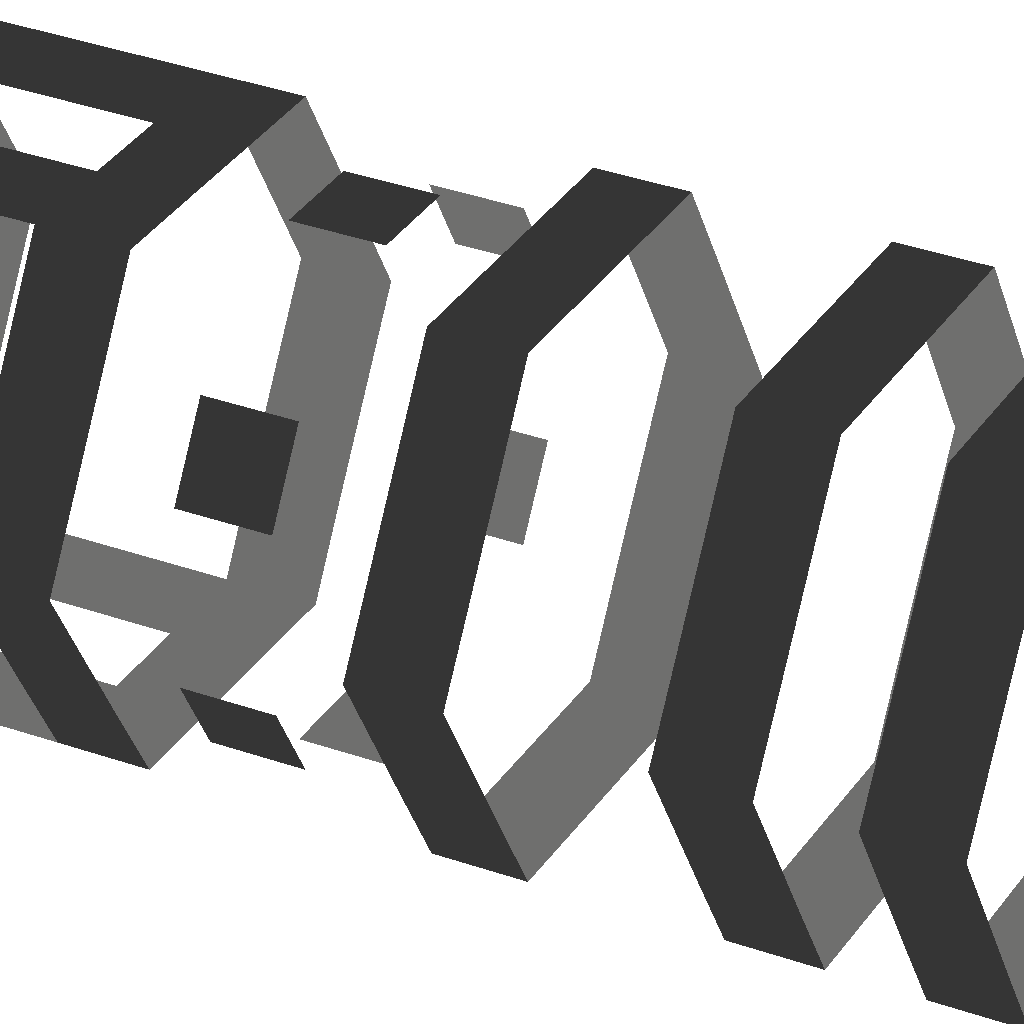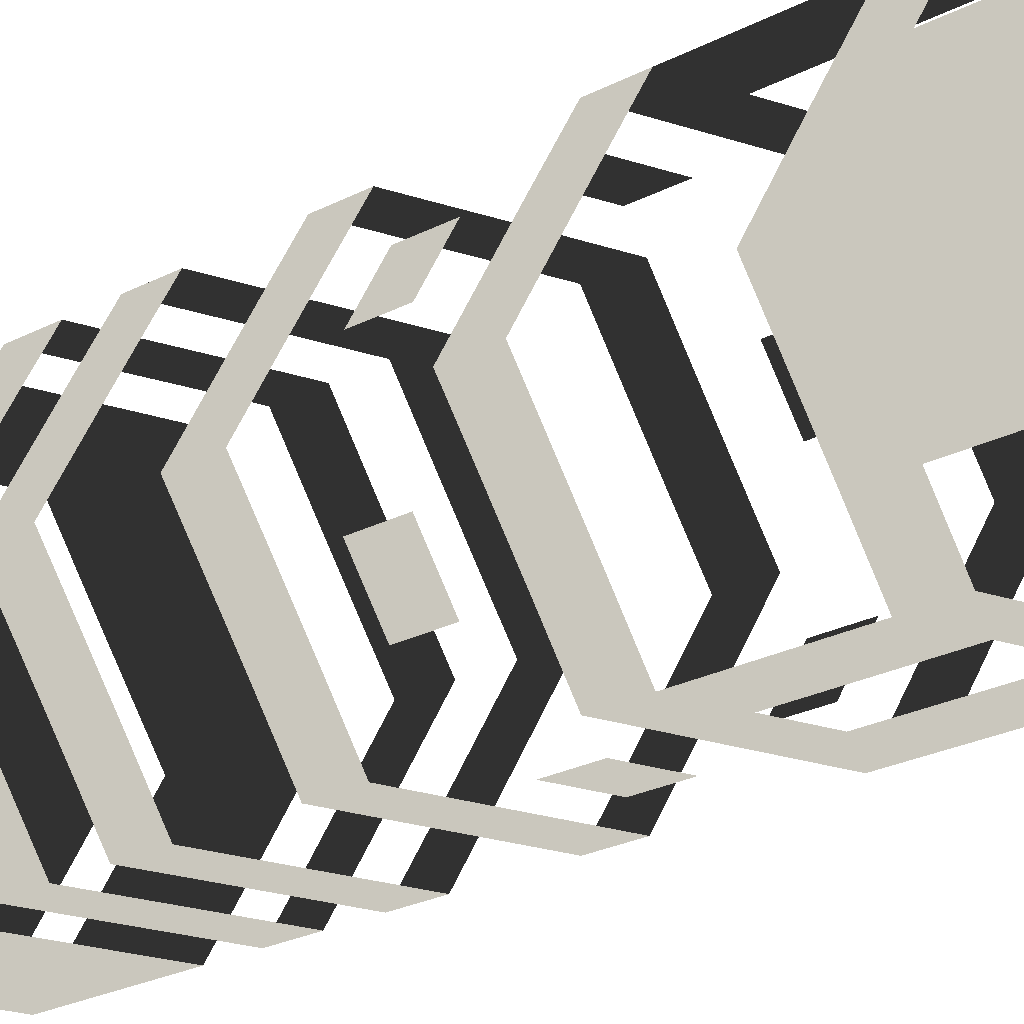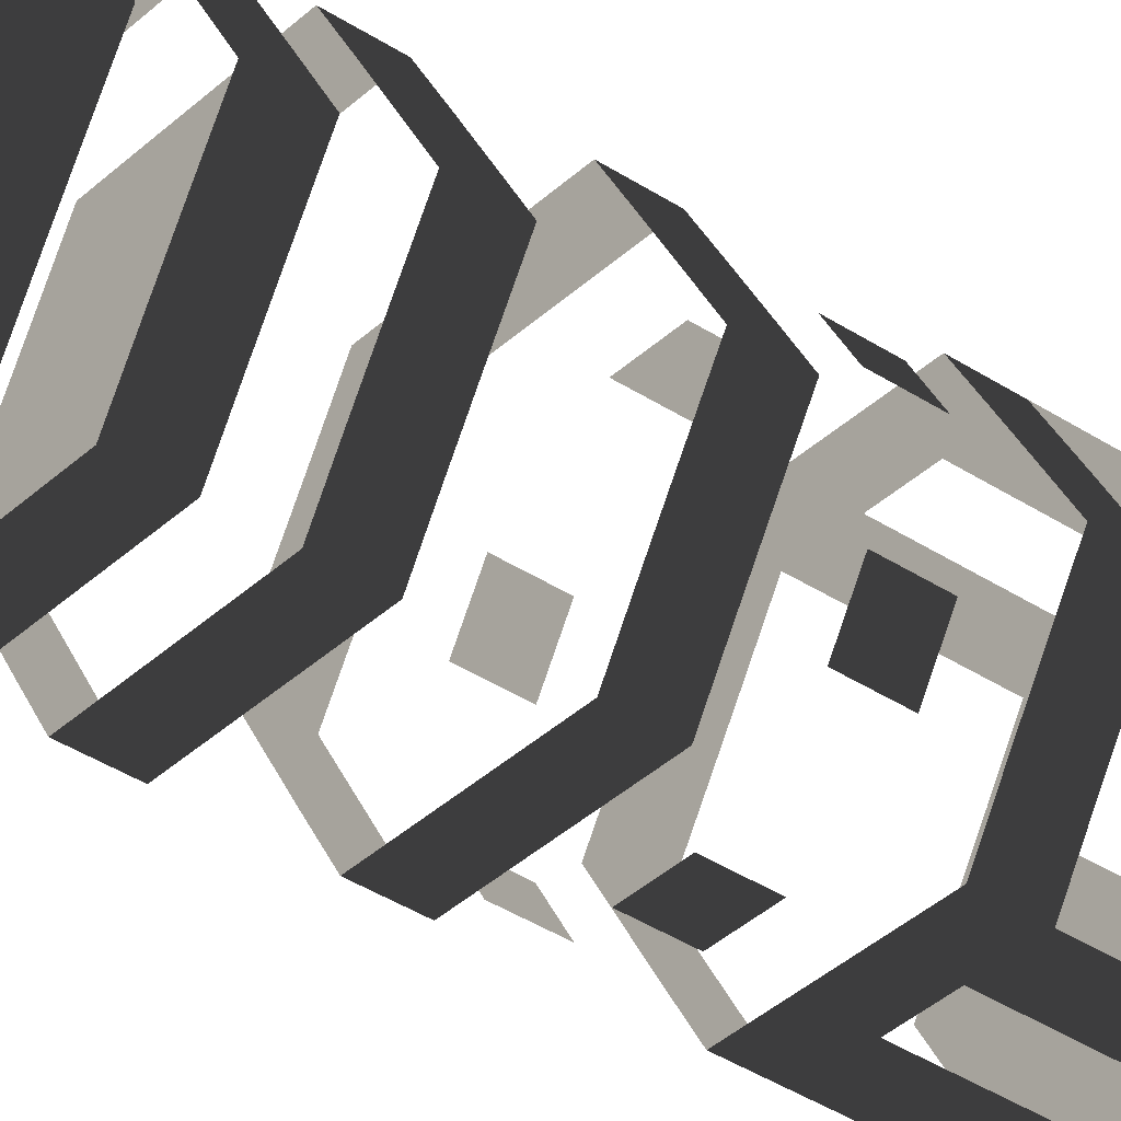
<metadata>
{"format":"obj","ext":"obj","renderer":"f3d","projection":"perspective","resolution":1024,"background":"white","views":[{"elev":31.8,"azim":-62.7,"up":"+Y"},{"elev":-16.5,"azim":141.5,"up":"+Y"},{"elev":-37.4,"azim":49.7,"up":"+Y"}]}
</metadata>
<code>
v  -1.736 40.63 -50
v  -1.736 40.63 -46.67
v  -5.395 40.63 -46.67
v  -5.395 40.63 -50
v  1.736 40.63 -50
v  1.736 40.63 -46.67
v  5.428 40.63 -50
v  5.428 40.63 -46.67
v  7.24 43.81 -50
v  7.24 43.81 -46.67
v  8.977 46.82 -50
v  8.977 46.82 -46.67
v  10.83 50 -50
v  10.83 50 -46.67
v  8.992 53.19 -50
v  8.992 53.19 -46.67
v  7.255 56.19 -50
v  7.255 56.19 -46.67
v  5.397 59.38 -50
v  5.397 59.38 -46.67
v  1.736 59.37 -50
v  1.736 59.37 -46.67
v  -1.736 59.37 -50
v  -1.736 59.37 -46.67
v  -5.426 59.36 -50
v  -5.426 59.36 -46.67
v  -7.241 56.19 -50
v  -7.241 56.19 -46.67
v  -8.978 53.18 -50
v  -8.978 53.18 -46.67
v  -10.83 50 -50
v  -10.83 50 -46.67
v  -8.992 46.81 -50
v  -8.992 46.81 -46.67
v  -7.255 43.81 -50
v  -7.255 43.81 -46.67
v  -1.737 42.63 -46.67
v  -1.737 42.63 -43.33
v  -4.4 42.36 -43.33
v  -4.4 42.36 -46.67
v  1.736 42.63 -46.67
v  1.736 42.63 -43.33
v  4.422 42.36 -46.67
v  4.422 42.36 -43.33
v  5.505 44.81 -46.67
v  5.505 44.81 -43.33
v  7.247 47.83 -46.67
v  7.247 47.83 -43.33
v  8.826 50.01 -46.67
v  8.826 50.01 -43.33
v  7.259 52.19 -46.67
v  7.259 52.19 -43.33
v  5.526 55.19 -46.67
v  5.526 55.19 -43.33
v  4.402 57.65 -46.67
v  4.402 57.65 -43.33
v  1.738 57.37 -46.67
v  1.738 57.37 -43.33
v  -1.733 57.37 -46.67
v  -1.733 57.37 -43.33
v  -4.419 57.63 -46.67
v  -4.419 57.63 -43.33
v  -5.507 55.19 -46.67
v  -5.507 55.19 -43.33
v  -7.247 52.18 -46.67
v  -7.247 52.18 -43.33
v  -8.829 49.99 -46.67
v  -8.829 49.99 -43.33
v  -7.259 47.81 -46.67
v  -7.259 47.81 -43.33
v  -5.526 44.81 -46.67
v  -5.526 44.81 -43.33
v  -1.736 40.63 -43.33
v  -1.736 40.63 -40
v  -5.395 40.63 -40
v  -5.395 40.63 -43.33
v  1.736 40.63 -43.33
v  1.736 40.63 -40
v  5.428 40.63 -43.33
v  5.428 40.63 -40
v  7.24 43.81 -43.33
v  7.24 43.81 -40
v  8.977 46.82 -43.33
v  8.977 46.82 -40
v  10.83 50 -43.33
v  10.83 50 -40
v  8.992 53.19 -43.33
v  8.992 53.19 -40
v  7.255 56.19 -43.33
v  7.255 56.19 -40
v  5.397 59.38 -43.33
v  5.397 59.38 -40
v  1.736 59.37 -43.33
v  1.736 59.37 -40
v  -1.736 59.37 -43.33
v  -1.736 59.37 -40
v  -5.426 59.36 -43.33
v  -5.426 59.36 -40
v  -7.241 56.19 -43.33
v  -7.241 56.19 -40
v  -8.978 53.18 -43.33
v  -8.978 53.18 -40
v  -10.83 50 -43.33
v  -10.83 50 -40
v  -8.992 46.81 -43.33
v  -8.992 46.81 -40
v  -7.255 43.81 -43.33
v  -7.255 43.81 -40
v  8.977 46.82 -36.67
v  7.24 43.81 -36.67
v  10.83 50 -36.67
v  8.992 53.19 -36.67
v  7.255 56.19 -36.67
v  -8.978 53.18 -36.67
v  -7.241 56.19 -36.67
v  -10.83 50 -36.67
v  -8.992 46.81 -36.67
v  -7.255 43.81 -36.67
v  8.977 46.82 -33.33
v  7.24 43.81 -33.33
v  10.83 50 -33.33
v  8.992 53.19 -33.33
v  7.255 56.19 -33.33
v  -8.978 53.18 -33.33
v  -7.241 56.19 -33.33
v  -10.83 50 -33.33
v  -8.992 46.81 -33.33
v  -7.255 43.81 -33.33
v  8.977 46.82 -30
v  7.24 43.81 -30
v  10.83 50 -30
v  8.992 53.19 -30
v  7.255 56.19 -30
v  -8.978 53.18 -30
v  -7.241 56.19 -30
v  -10.83 50 -30
v  -8.992 46.81 -30
v  -7.255 43.81 -30
v  8.977 46.82 -26.67
v  7.24 43.81 -26.67
v  10.83 50 -26.67
v  8.992 53.19 -26.67
v  7.255 56.19 -26.67
v  -8.978 53.18 -26.67
v  -7.241 56.19 -26.67
v  -10.83 50 -26.67
v  -8.992 46.81 -26.67
v  -7.255 43.81 -26.67
v  -1.736 40.63 -26.67
v  -1.736 40.63 -23.33
v  -5.395 40.63 -23.33
v  -5.395 40.63 -26.67
v  1.736 40.63 -26.67
v  1.736 40.63 -23.33
v  5.428 40.63 -26.67
v  5.428 40.63 -23.33
v  7.24 43.81 -23.33
v  8.977 46.82 -23.33
v  10.83 50 -23.33
v  8.992 53.19 -23.33
v  7.255 56.19 -23.33
v  5.397 59.38 -26.67
v  5.397 59.38 -23.33
v  1.736 59.37 -26.67
v  1.736 59.37 -23.33
v  -1.736 59.37 -26.67
v  -1.736 59.37 -23.33
v  -5.426 59.36 -26.67
v  -5.426 59.36 -23.33
v  -7.241 56.19 -23.33
v  -8.978 53.18 -23.33
v  -10.83 50 -23.33
v  -8.992 46.81 -23.33
v  -7.255 43.81 -23.33
v  -1.736 40.63 -20
v  -5.395 40.63 -20
v  5.428 40.63 -20
v  1.736 40.63 -20
v  1.736 59.37 -20
v  5.397 59.38 -20
v  -5.426 59.36 -20
v  -1.736 59.37 -20
v  -1.736 40.63 -16.67
v  -5.395 40.63 -16.67
v  5.428 40.63 -16.67
v  1.736 40.63 -16.67
v  1.736 59.37 -16.67
v  5.397 59.38 -16.67
v  -5.426 59.36 -16.67
v  -1.736 59.37 -16.67
v  -1.736 40.63 -13.33
v  -5.395 40.63 -13.33
v  5.428 40.63 -13.33
v  1.736 40.63 -13.33
v  1.736 59.37 -13.33
v  5.397 59.38 -13.33
v  -5.426 59.36 -13.33
v  -1.736 59.37 -13.33
v  -1.736 40.63 -10
v  -5.395 40.63 -10
v  1.736 40.63 -10
v  5.428 40.63 -10
v  7.24 43.81 -13.33
v  7.24 43.81 -10
v  8.977 46.82 -13.33
v  8.977 46.82 -10
v  10.83 50 -13.33
v  10.83 50 -10
v  8.992 53.19 -13.33
v  8.992 53.19 -10
v  7.255 56.19 -13.33
v  7.255 56.19 -10
v  5.397 59.38 -10
v  1.736 59.37 -10
v  -1.736 59.37 -10
v  -5.426 59.36 -10
v  -7.241 56.19 -13.33
v  -7.241 56.19 -10
v  -8.978 53.18 -13.33
v  -8.978 53.18 -10
v  -10.83 50 -13.33
v  -10.83 50 -10
v  -8.992 46.81 -13.33
v  -8.992 46.81 -10
v  -7.255 43.81 -13.33
v  -7.255 43.81 -10
v  1.736 40.63 -6.667
v  1.736 40.63 -3.333
v  -1.736 40.63 -3.333
v  -1.736 40.63 -6.667
v  8.977 46.82 -6.667
v  8.977 46.82 -3.333
v  7.24 43.81 -3.333
v  7.24 43.81 -6.667
v  7.255 56.19 -6.667
v  7.255 56.19 -3.333
v  8.992 53.19 -3.333
v  8.992 53.19 -6.667
v  -1.736 59.37 -6.667
v  -1.736 59.37 -3.333
v  1.736 59.37 -3.333
v  1.736 59.37 -6.667
v  -8.978 53.18 -6.667
v  -8.978 53.18 -3.333
v  -7.241 56.19 -3.333
v  -7.241 56.19 -6.667
v  -7.255 43.81 -6.667
v  -7.255 43.81 -3.333
v  -8.992 46.81 -3.333
v  -8.992 46.81 -6.667
v  -1.736 40.63 -0
v  -1.736 40.63 3.333
v  -5.395 40.63 3.333
v  -5.395 40.63 -0
v  1.736 40.63 -0
v  1.736 40.63 3.333
v  5.428 40.63 -0
v  5.428 40.63 3.333
v  7.24 43.81 -0
v  7.24 43.81 3.333
v  8.977 46.82 -0
v  8.977 46.82 3.333
v  10.83 50 -0
v  10.83 50 3.333
v  8.992 53.19 -0
v  8.992 53.19 3.333
v  7.255 56.19 -0
v  7.255 56.19 3.333
v  5.397 59.38 -0
v  5.397 59.38 3.333
v  1.736 59.37 -0
v  1.736 59.37 3.333
v  -1.736 59.37 -0
v  -1.736 59.37 3.333
v  -5.426 59.36 -0
v  -5.426 59.36 3.333
v  -7.241 56.19 -0
v  -7.241 56.19 3.333
v  -8.978 53.18 -0
v  -8.978 53.18 3.333
v  -10.83 50 -0
v  -10.83 50 3.333
v  -8.992 46.81 -0
v  -8.992 46.81 3.333
v  -7.255 43.81 -0
v  -7.255 43.81 3.333
v  -1.736 40.63 10
v  -1.736 40.63 13.33
v  -5.395 40.63 13.33
v  -5.395 40.63 10
v  1.736 40.63 10
v  1.736 40.63 13.33
v  5.428 40.63 10
v  5.428 40.63 13.33
v  7.24 43.81 10
v  7.24 43.81 13.33
v  8.977 46.82 10
v  8.977 46.82 13.33
v  10.83 50 10
v  10.83 50 13.33
v  8.992 53.19 10
v  8.992 53.19 13.33
v  7.255 56.19 10
v  7.255 56.19 13.33
v  5.397 59.38 10
v  5.397 59.38 13.33
v  1.736 59.37 10
v  1.736 59.37 13.33
v  -1.736 59.37 10
v  -1.736 59.37 13.33
v  -5.426 59.36 10
v  -5.426 59.36 13.33
v  -7.241 56.19 10
v  -7.241 56.19 13.33
v  -8.978 53.18 10
v  -8.978 53.18 13.33
v  -10.83 50 10
v  -10.83 50 13.33
v  -8.992 46.81 10
v  -8.992 46.81 13.33
v  -7.255 43.81 10
v  -7.255 43.81 13.33
v  -1.736 40.63 16.67
v  -1.736 40.63 20
v  -5.395 40.63 20
v  -5.395 40.63 16.67
v  1.736 40.63 16.67
v  1.736 40.63 20
v  5.428 40.63 16.67
v  5.428 40.63 20
v  7.24 43.81 16.67
v  7.24 43.81 20
v  8.977 46.82 16.67
v  8.977 46.82 20
v  10.83 50 16.67
v  10.83 50 20
v  8.992 53.19 16.67
v  8.992 53.19 20
v  7.255 56.19 16.67
v  7.255 56.19 20
v  5.397 59.38 16.67
v  5.397 59.38 20
v  1.736 59.37 16.67
v  1.736 59.37 20
v  -1.736 59.37 16.67
v  -1.736 59.37 20
v  -5.426 59.36 16.67
v  -5.426 59.36 20
v  -7.241 56.19 16.67
v  -7.241 56.19 20
v  -8.978 53.18 16.67
v  -8.978 53.18 20
v  -10.83 50 16.67
v  -10.83 50 20
v  -8.992 46.81 16.67
v  -8.992 46.81 20
v  -7.255 43.81 16.67
v  -7.255 43.81 20
v  -1.736 40.63 23.33
v  -1.736 40.63 26.67
v  -5.395 40.63 26.67
v  -5.395 40.63 23.33
v  1.736 40.63 23.33
v  1.736 40.63 26.67
v  5.428 40.63 23.33
v  5.428 40.63 26.67
v  7.24 43.81 23.33
v  7.24 43.81 26.67
v  8.977 46.82 23.33
v  8.977 46.82 26.67
v  10.83 50 23.33
v  10.83 50 26.67
v  8.992 53.19 23.33
v  8.992 53.19 26.67
v  7.255 56.19 23.33
v  7.255 56.19 26.67
v  5.397 59.38 23.33
v  5.397 59.38 26.67
v  1.736 59.37 23.33
v  1.736 59.37 26.67
v  -1.736 59.37 23.33
v  -1.736 59.37 26.67
v  -5.426 59.36 23.33
v  -5.426 59.36 26.67
v  -7.241 56.19 23.33
v  -7.241 56.19 26.67
v  -8.978 53.18 23.33
v  -8.978 53.18 26.67
v  -10.83 50 23.33
v  -10.83 50 26.67
v  -8.992 46.81 23.33
v  -8.992 46.81 26.67
v  -7.255 43.81 23.33
v  -7.255 43.81 26.67
v  -1.736 40.63 30
v  -5.395 40.63 30
v  1.736 40.63 30
v  5.428 40.63 30
v  7.24 43.81 30
v  8.977 46.82 30
v  10.83 50 30
v  8.992 53.19 30
v  7.255 56.19 30
v  5.397 59.38 30
v  1.736 59.37 30
v  -1.736 59.37 30
v  -5.426 59.36 30
v  -7.241 56.19 30
v  -8.978 53.18 30
v  -10.83 50 30
v  -8.992 46.81 30
v  -7.255 43.81 30
v  -1.736 40.63 33.33
v  -5.395 40.63 33.33
v  1.736 40.63 33.33
v  5.428 40.63 33.33
v  7.24 43.81 33.33
v  8.977 46.82 33.33
v  10.83 50 33.33
v  8.992 53.19 33.33
v  7.255 56.19 33.33
v  5.397 59.38 33.33
v  1.736 59.37 33.33
v  -1.736 59.37 33.33
v  -5.426 59.36 33.33
v  -7.241 56.19 33.33
v  -8.978 53.18 33.33
v  -10.83 50 33.33
v  -8.992 46.81 33.33
v  -7.255 43.81 33.33
v  -1.736 40.63 36.67
v  -1.736 40.63 40
v  -5.395 40.63 40
v  -5.395 40.63 36.67
v  1.736 40.63 36.67
v  1.736 40.63 40
v  5.428 40.63 36.67
v  5.428 40.63 40
v  7.24 43.81 36.67
v  7.24 43.81 40
v  8.977 46.82 36.67
v  8.977 46.82 40
v  10.83 50 36.67
v  10.83 50 40
v  8.992 53.19 36.67
v  8.992 53.19 40
v  7.255 56.19 36.67
v  7.255 56.19 40
v  5.397 59.38 36.67
v  5.397 59.38 40
v  1.736 59.37 36.67
v  1.736 59.37 40
v  -1.736 59.37 36.67
v  -1.736 59.37 40
v  -5.426 59.36 36.67
v  -5.426 59.36 40
v  -7.241 56.19 36.67
v  -7.241 56.19 40
v  -8.978 53.18 36.67
v  -8.978 53.18 40
v  -10.83 50 36.67
v  -10.83 50 40
v  -8.992 46.81 36.67
v  -8.992 46.81 40
v  -7.255 43.81 36.67
v  -7.255 43.81 40
v  -1.736 40.63 43.33
v  -5.395 40.63 43.33
v  1.736 40.63 43.33
v  5.428 40.63 43.33
v  7.24 43.81 43.33
v  8.977 46.82 43.33
v  10.83 50 43.33
v  8.992 53.19 43.33
v  7.255 56.19 43.33
v  5.397 59.38 43.33
v  1.736 59.37 43.33
v  -1.736 59.37 43.33
v  -5.426 59.36 43.33
v  -7.241 56.19 43.33
v  -8.978 53.18 43.33
v  -10.83 50 43.33
v  -8.992 46.81 43.33
v  -7.255 43.81 43.33
v  -1.736 40.63 46.67
v  -1.736 40.63 50
v  -5.395 40.63 50
v  -5.395 40.63 46.67
v  1.736 40.63 46.67
v  1.736 40.63 50
v  5.428 40.63 46.67
v  5.428 40.63 50
v  7.24 43.81 46.67
v  7.24 43.81 50
v  8.977 46.82 46.67
v  8.977 46.82 50
v  10.83 50 46.67
v  10.83 50 50
v  8.992 53.19 46.67
v  8.992 53.19 50
v  7.255 56.19 46.67
v  7.255 56.19 50
v  5.397 59.38 46.67
v  5.397 59.38 50
v  1.736 59.37 46.67
v  1.736 59.37 50
v  -1.736 59.37 46.67
v  -1.736 59.37 50
v  -5.426 59.36 46.67
v  -5.426 59.36 50
v  -7.241 56.19 46.67
v  -7.241 56.19 50
v  -8.978 53.18 46.67
v  -8.978 53.18 50
v  -10.83 50 46.67
v  -10.83 50 50
v  -8.992 46.81 46.67
v  -8.992 46.81 50
v  -7.255 43.81 46.67
v  -7.255 43.81 50
o Cylinder001
g Cylinder001
f 1 2 3 4
f 5 6 2 1
f 7 8 6 5
f 9 10 8 7
f 11 12 10 9
f 13 14 12 11
f 15 16 14 13
f 17 18 16 15
f 19 20 18 17
f 21 22 20 19
f 23 24 22 21
f 25 26 24 23
f 27 28 26 25
f 29 30 28 27
f 31 32 30 29
f 33 34 32 31
f 35 36 34 33
f 4 3 36 35
f 37 38 39 40
f 41 42 38 37
f 43 44 42 41
f 45 46 44 43
f 47 48 46 45
f 49 50 48 47
f 51 52 50 49
f 53 54 52 51
f 55 56 54 53
f 57 58 56 55
f 59 60 58 57
f 61 62 60 59
f 63 64 62 61
f 65 66 64 63
f 67 68 66 65
f 69 70 68 67
f 71 72 70 69
f 40 39 72 71
f 73 74 75 76
f 77 78 74 73
f 79 80 78 77
f 81 82 80 79
f 83 84 82 81
f 85 86 84 83
f 87 88 86 85
f 89 90 88 87
f 91 92 90 89
f 93 94 92 91
f 95 96 94 93
f 97 98 96 95
f 99 100 98 97
f 101 102 100 99
f 103 104 102 101
f 105 106 104 103
f 107 108 106 105
f 76 75 108 107
f 84 109 110 82
f 86 111 109 84
f 88 112 111 86
f 90 113 112 88
f 102 114 115 100
f 104 116 114 102
f 106 117 116 104
f 108 118 117 106
f 109 119 120 110
f 111 121 119 109
f 112 122 121 111
f 113 123 122 112
f 114 124 125 115
f 116 126 124 114
f 117 127 126 116
f 118 128 127 117
f 119 129 130 120
f 121 131 129 119
f 122 132 131 121
f 123 133 132 122
f 124 134 135 125
f 126 136 134 124
f 127 137 136 126
f 128 138 137 127
f 129 139 140 130
f 131 141 139 129
f 132 142 141 131
f 133 143 142 132
f 134 144 145 135
f 136 146 144 134
f 137 147 146 136
f 138 148 147 137
f 149 150 151 152
f 153 154 150 149
f 155 156 154 153
f 140 157 156 155
f 139 158 157 140
f 141 159 158 139
f 142 160 159 141
f 143 161 160 142
f 162 163 161 143
f 164 165 163 162
f 166 167 165 164
f 168 169 167 166
f 145 170 169 168
f 144 171 170 145
f 146 172 171 144
f 147 173 172 146
f 148 174 173 147
f 152 151 174 148
f 150 175 176 151
f 156 177 178 154
f 165 179 180 163
f 169 181 182 167
f 175 183 184 176
f 177 185 186 178
f 179 187 188 180
f 181 189 190 182
f 183 191 192 184
f 185 193 194 186
f 187 195 196 188
f 189 197 198 190
f 191 199 200 192
f 194 201 199 191
f 193 202 201 194
f 203 204 202 193
f 205 206 204 203
f 207 208 206 205
f 209 210 208 207
f 211 212 210 209
f 196 213 212 211
f 195 214 213 196
f 198 215 214 195
f 197 216 215 198
f 217 218 216 197
f 219 220 218 217
f 221 222 220 219
f 223 224 222 221
f 225 226 224 223
f 192 200 226 225
f 227 228 229 230
f 231 232 233 234
f 235 236 237 238
f 239 240 241 242
f 243 244 245 246
f 247 248 249 250
f 251 252 253 254
f 255 256 252 251
f 257 258 256 255
f 259 260 258 257
f 261 262 260 259
f 263 264 262 261
f 265 266 264 263
f 267 268 266 265
f 269 270 268 267
f 271 272 270 269
f 273 274 272 271
f 275 276 274 273
f 277 278 276 275
f 279 280 278 277
f 281 282 280 279
f 283 284 282 281
f 285 286 284 283
f 254 253 286 285
f 287 288 289 290
f 291 292 288 287
f 293 294 292 291
f 295 296 294 293
f 297 298 296 295
f 299 300 298 297
f 301 302 300 299
f 303 304 302 301
f 305 306 304 303
f 307 308 306 305
f 309 310 308 307
f 311 312 310 309
f 313 314 312 311
f 315 316 314 313
f 317 318 316 315
f 319 320 318 317
f 321 322 320 319
f 290 289 322 321
f 323 324 325 326
f 327 328 324 323
f 329 330 328 327
f 331 332 330 329
f 333 334 332 331
f 335 336 334 333
f 337 338 336 335
f 339 340 338 337
f 341 342 340 339
f 343 344 342 341
f 345 346 344 343
f 347 348 346 345
f 349 350 348 347
f 351 352 350 349
f 353 354 352 351
f 355 356 354 353
f 357 358 356 355
f 326 325 358 357
f 359 360 361 362
f 363 364 360 359
f 365 366 364 363
f 367 368 366 365
f 369 370 368 367
f 371 372 370 369
f 373 374 372 371
f 375 376 374 373
f 377 378 376 375
f 379 380 378 377
f 381 382 380 379
f 383 384 382 381
f 385 386 384 383
f 387 388 386 385
f 389 390 388 387
f 391 392 390 389
f 393 394 392 391
f 362 361 394 393
f 360 395 396 361
f 364 397 395 360
f 366 398 397 364
f 368 399 398 366
f 370 400 399 368
f 372 401 400 370
f 374 402 401 372
f 376 403 402 374
f 378 404 403 376
f 380 405 404 378
f 382 406 405 380
f 384 407 406 382
f 386 408 407 384
f 388 409 408 386
f 390 410 409 388
f 392 411 410 390
f 394 412 411 392
f 361 396 412 394
f 395 413 414 396
f 397 415 413 395
f 398 416 415 397
f 399 417 416 398
f 400 418 417 399
f 401 419 418 400
f 402 420 419 401
f 403 421 420 402
f 404 422 421 403
f 405 423 422 404
f 406 424 423 405
f 407 425 424 406
f 408 426 425 407
f 409 427 426 408
f 410 428 427 409
f 411 429 428 410
f 412 430 429 411
f 396 414 430 412
f 431 432 433 434
f 435 436 432 431
f 437 438 436 435
f 439 440 438 437
f 441 442 440 439
f 443 444 442 441
f 445 446 444 443
f 447 448 446 445
f 449 450 448 447
f 451 452 450 449
f 453 454 452 451
f 455 456 454 453
f 457 458 456 455
f 459 460 458 457
f 461 462 460 459
f 463 464 462 461
f 465 466 464 463
f 434 433 466 465
f 432 467 468 433
f 436 469 467 432
f 438 470 469 436
f 440 471 470 438
f 442 472 471 440
f 444 473 472 442
f 446 474 473 444
f 448 475 474 446
f 450 476 475 448
f 452 477 476 450
f 454 478 477 452
f 456 479 478 454
f 458 480 479 456
f 460 481 480 458
f 462 482 481 460
f 464 483 482 462
f 466 484 483 464
f 433 468 484 466
f 485 486 487 488
f 489 490 486 485
f 491 492 490 489
f 493 494 492 491
f 495 496 494 493
f 497 498 496 495
f 499 500 498 497
f 501 502 500 499
f 503 504 502 501
f 505 506 504 503
f 507 508 506 505
f 509 510 508 507
f 511 512 510 509
f 513 514 512 511
f 515 516 514 513
f 517 518 516 515
f 519 520 518 517
f 488 487 520 519
f 3 2 37 40
f 2 6 41 37
f 6 8 43 41
f 8 10 45 43
f 10 12 47 45
f 12 14 49 47
f 14 16 51 49
f 16 18 53 51
f 18 20 55 53
f 20 22 57 55
f 22 24 59 57
f 24 26 61 59
f 26 28 63 61
f 28 30 65 63
f 30 32 67 65
f 32 34 69 67
f 34 36 71 69
f 36 3 40 71
f 73 76 39 38
f 77 73 38 42
f 79 77 42 44
f 81 79 44 46
f 83 81 46 48
f 85 83 48 50
f 87 85 50 52
f 89 87 52 54
f 91 89 54 56
f 93 91 56 58
f 95 93 58 60
f 97 95 60 62
f 99 97 62 64
f 101 99 64 66
f 103 101 66 68
f 105 103 68 70
f 107 105 70 72
f 76 107 72 39

</code>
